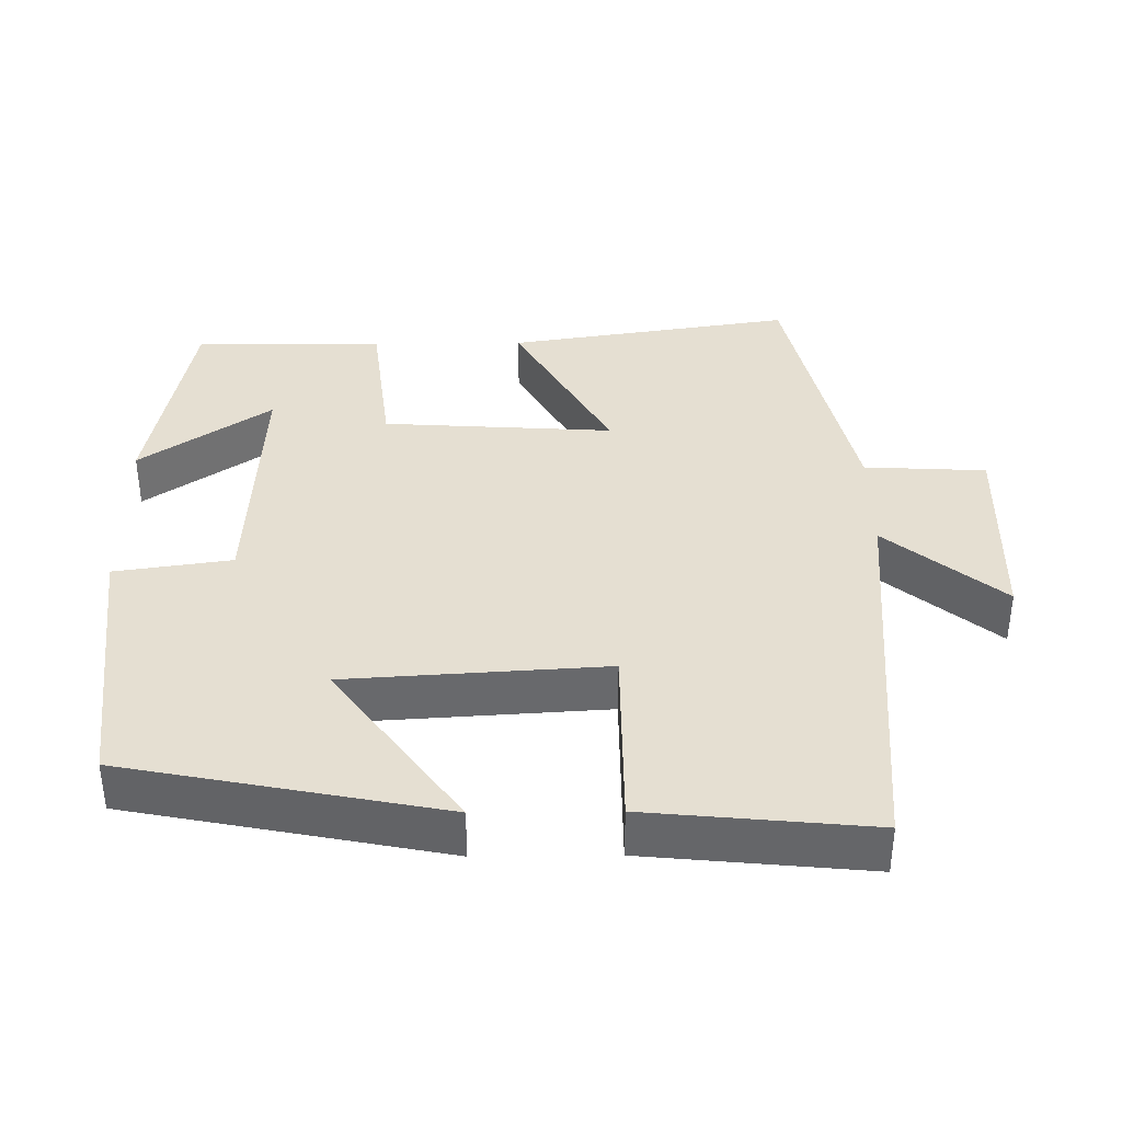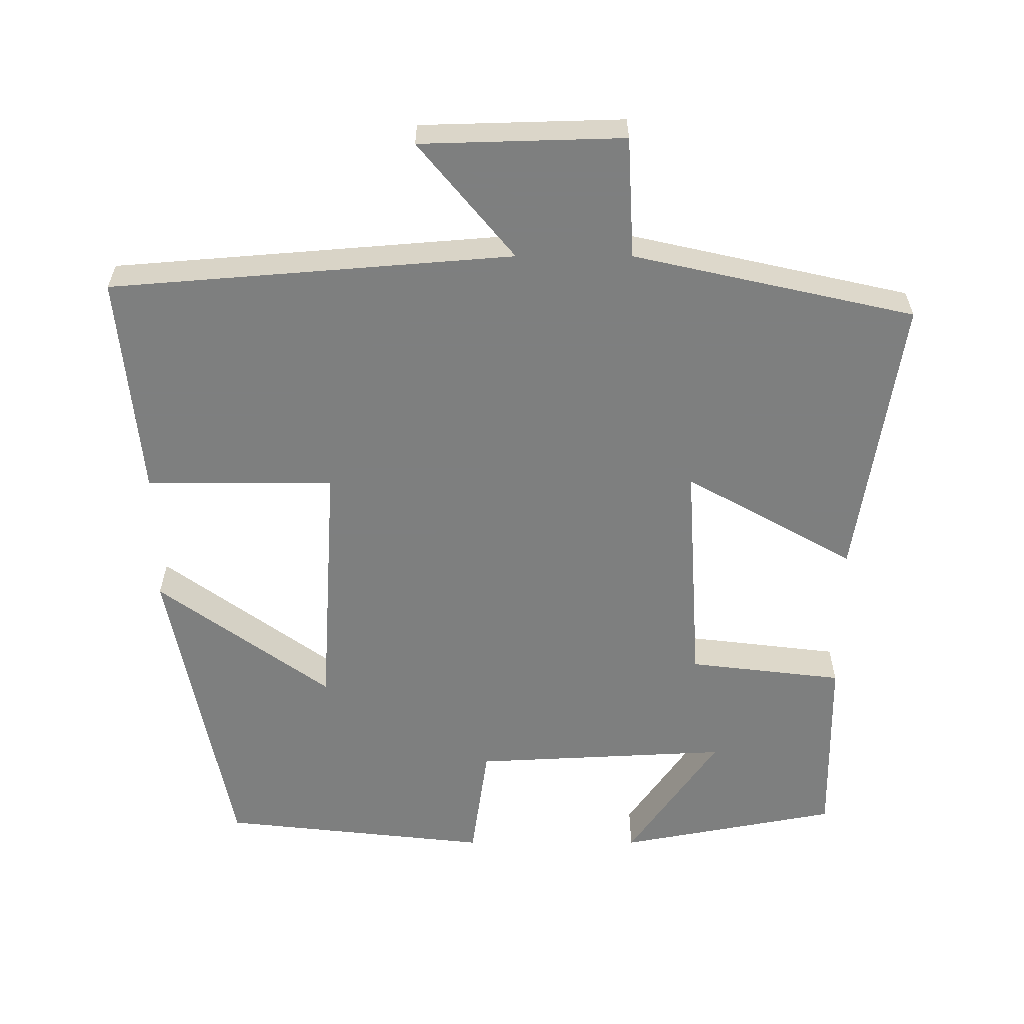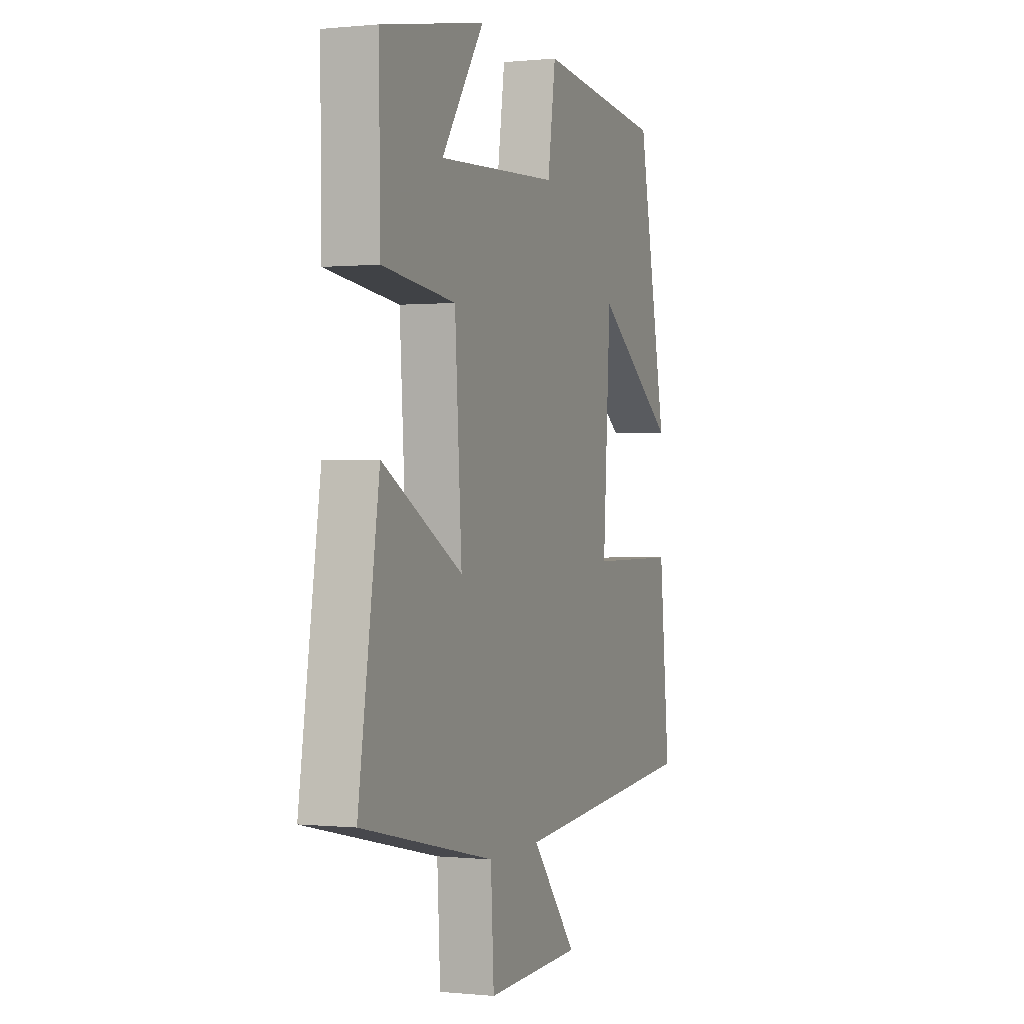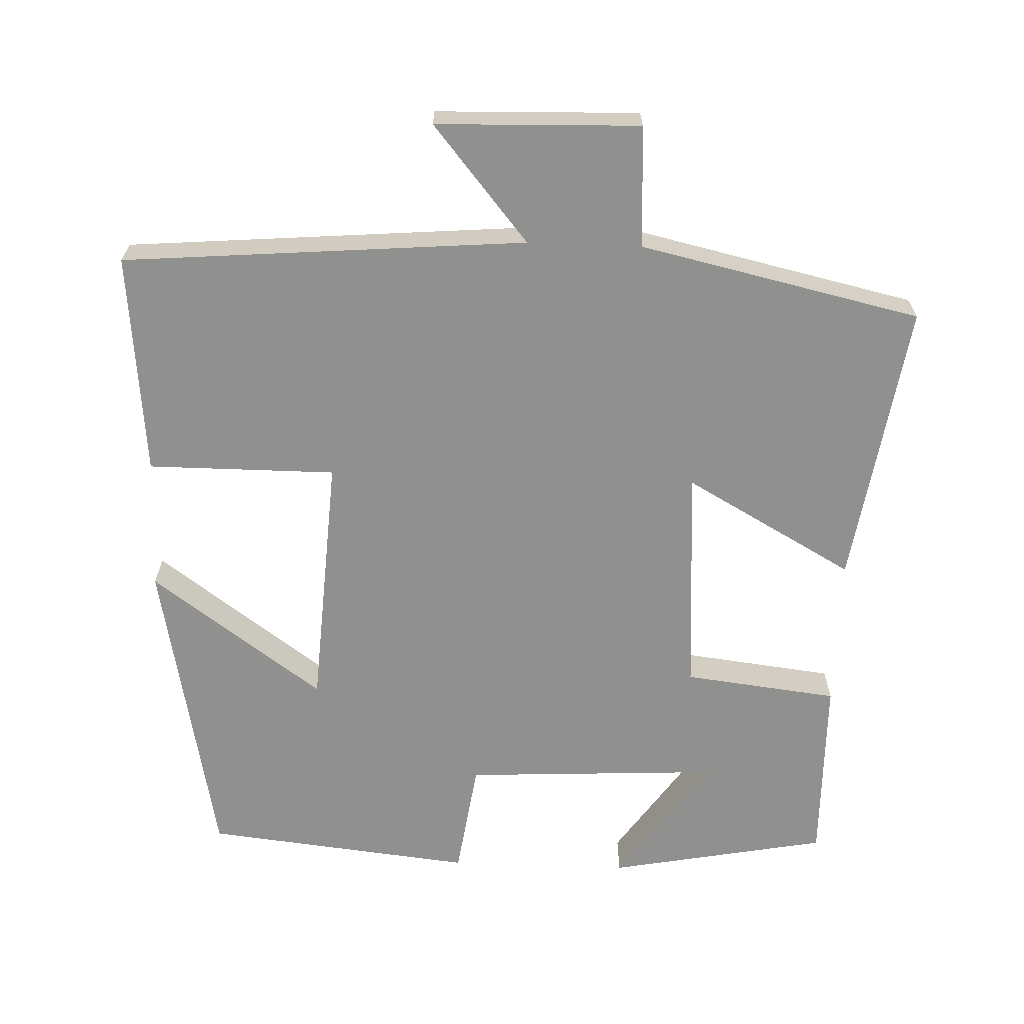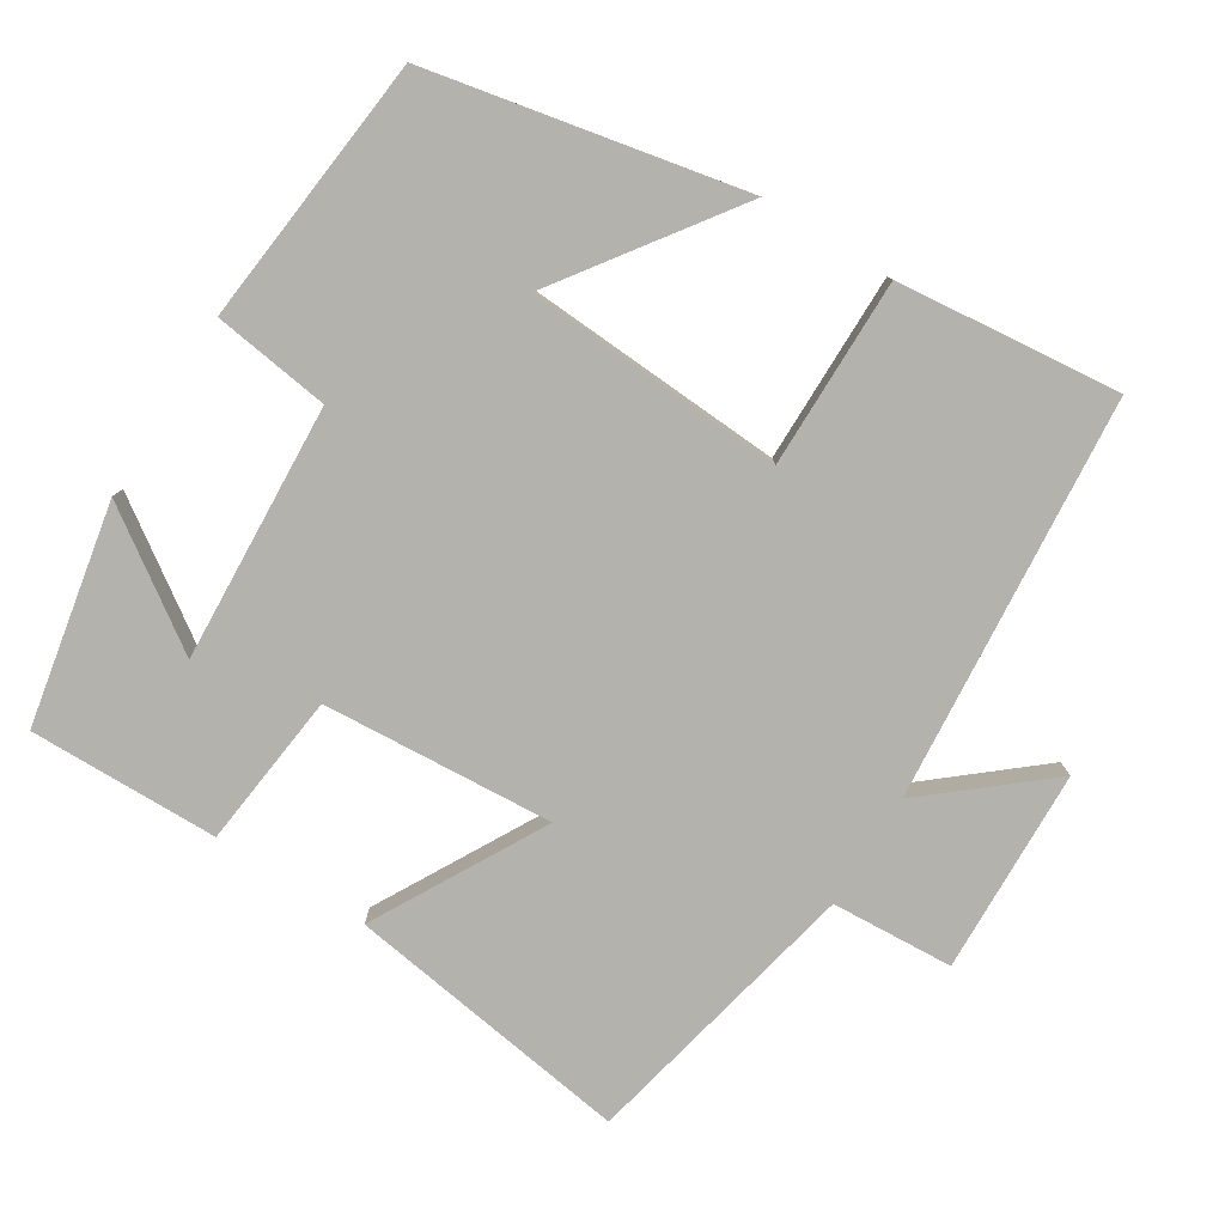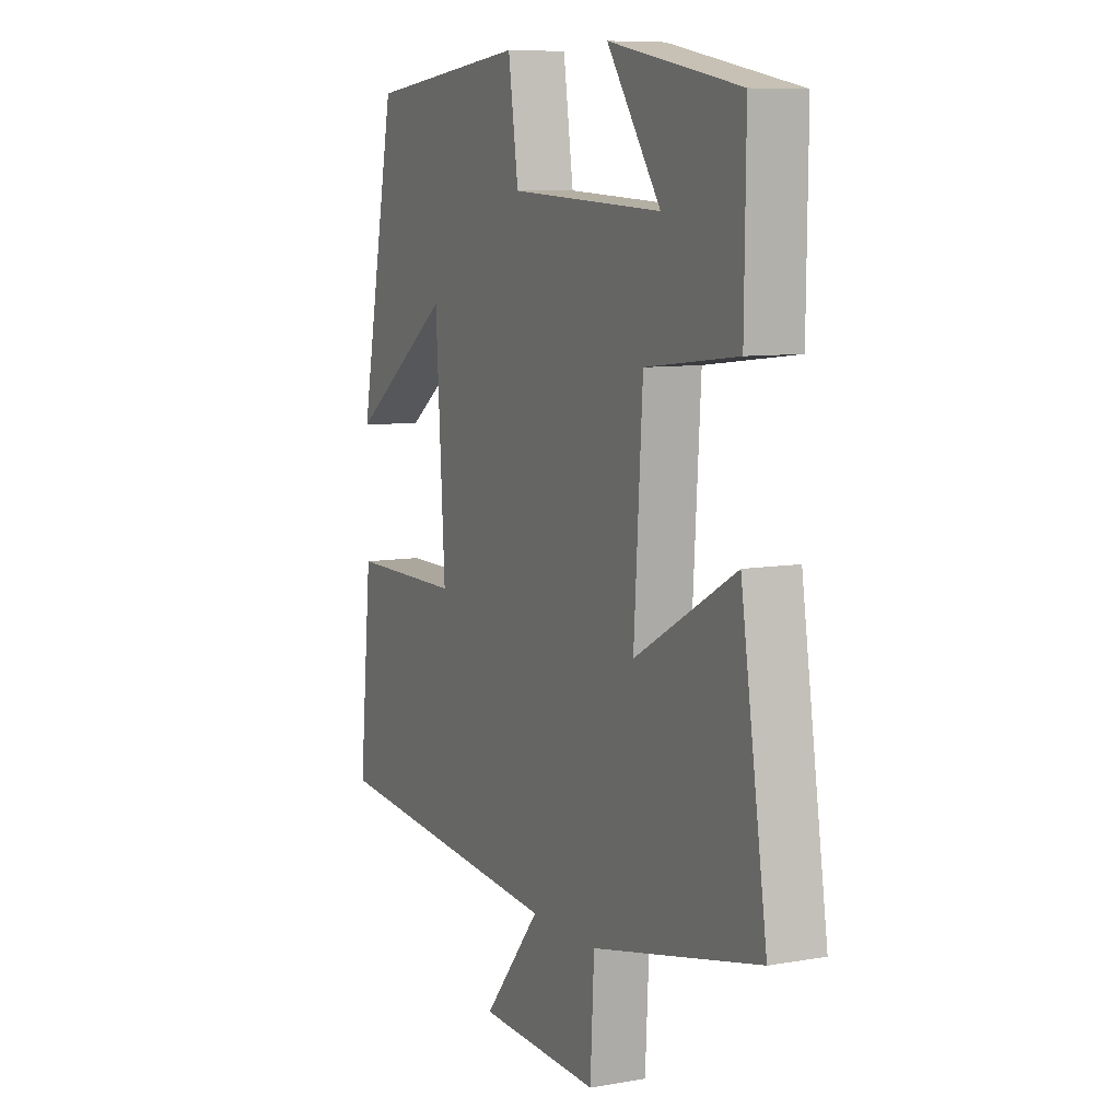
<metadata>
{"format":"obj","ext":"obj","renderer":"f3d","projection":"perspective","resolution":1024,"background":"white","views":[{"elev":37.5,"azim":89.4,"up":"+Y"},{"elev":-59.6,"azim":180.0,"up":"+Y"},{"elev":0.2,"azim":-68.9,"up":"+Z"},{"elev":-65.6,"azim":177.9,"up":"+Y"},{"elev":-79.6,"azim":58.3,"up":"+Y"},{"elev":8.4,"azim":-115.7,"up":"+Z"}]}
</metadata>
<code>
v -0.56 0.07 -0.414
v -0.5 0.07 -0.025
v -0.269 0.07 -0.154
v -0.289 0.07 0.16
v -0.5 0.07 0.185
v -0.503 0.07 0.443
v -0.203 0.07 0.5
v -0.326 0.07 0.323
v 0.024 0.07 0.341
v 0.047 0.07 0.5
v 0.415 0.07 0.46
v 0.5 0.07 0.031
v 0.265 0.07 0.201
v 0.243 0.07 -0.151
v 0.5 0.07 -0.151
v 0.53 0.07 -0.455
v -0.02 0.07 -0.5
v 0.111 0.07 -0.658
v -0.167 0.07 -0.666
v -0.176 0.07 -0.5
v -0.56 0 -0.414
v -0.5 0 -0.025
v -0.269 0 -0.154
v -0.289 0 0.16
v -0.5 0 0.185
v -0.503 0 0.443
v -0.203 0 0.5
v -0.326 0 0.323
v 0.024 0 0.341
v 0.047 0 0.5
v 0.415 0 0.46
v 0.5 0 0.031
v 0.265 0 0.201
v 0.243 0 -0.151
v 0.5 0 -0.151
v 0.53 0 -0.455
v -0.02 0 -0.5
v 0.111 0 -0.658
v -0.167 0 -0.666
v -0.176 0 -0.5
f 17 18 19 20
f 14 15 16 17
f 13 14 17 20
f 10 11 12 13
f 9 10 13
f 8 9 13
f 5 6 7 8
f 4 5 8 13
f 3 4 13 20
f 1 2 3 20
f 40 39 38 37
f 37 36 35 34
f 40 37 34 33
f 33 32 31 30
f 33 30 29
f 33 29 28
f 28 27 26 25
f 33 28 25 24
f 40 33 24 23
f 40 23 22 21
f 1 21 22 2
f 2 22 23 3
f 3 23 24 4
f 4 24 25 5
f 5 25 26 6
f 6 26 27 7
f 7 27 28 8
f 8 28 29 9
f 9 29 30 10
f 10 30 31 11
f 11 31 32 12
f 12 32 33 13
f 13 33 34 14
f 14 34 35 15
f 15 35 36 16
f 16 36 37 17
f 17 37 38 18
f 18 38 39 19
f 19 39 40 20
f 20 40 21 1

</code>
